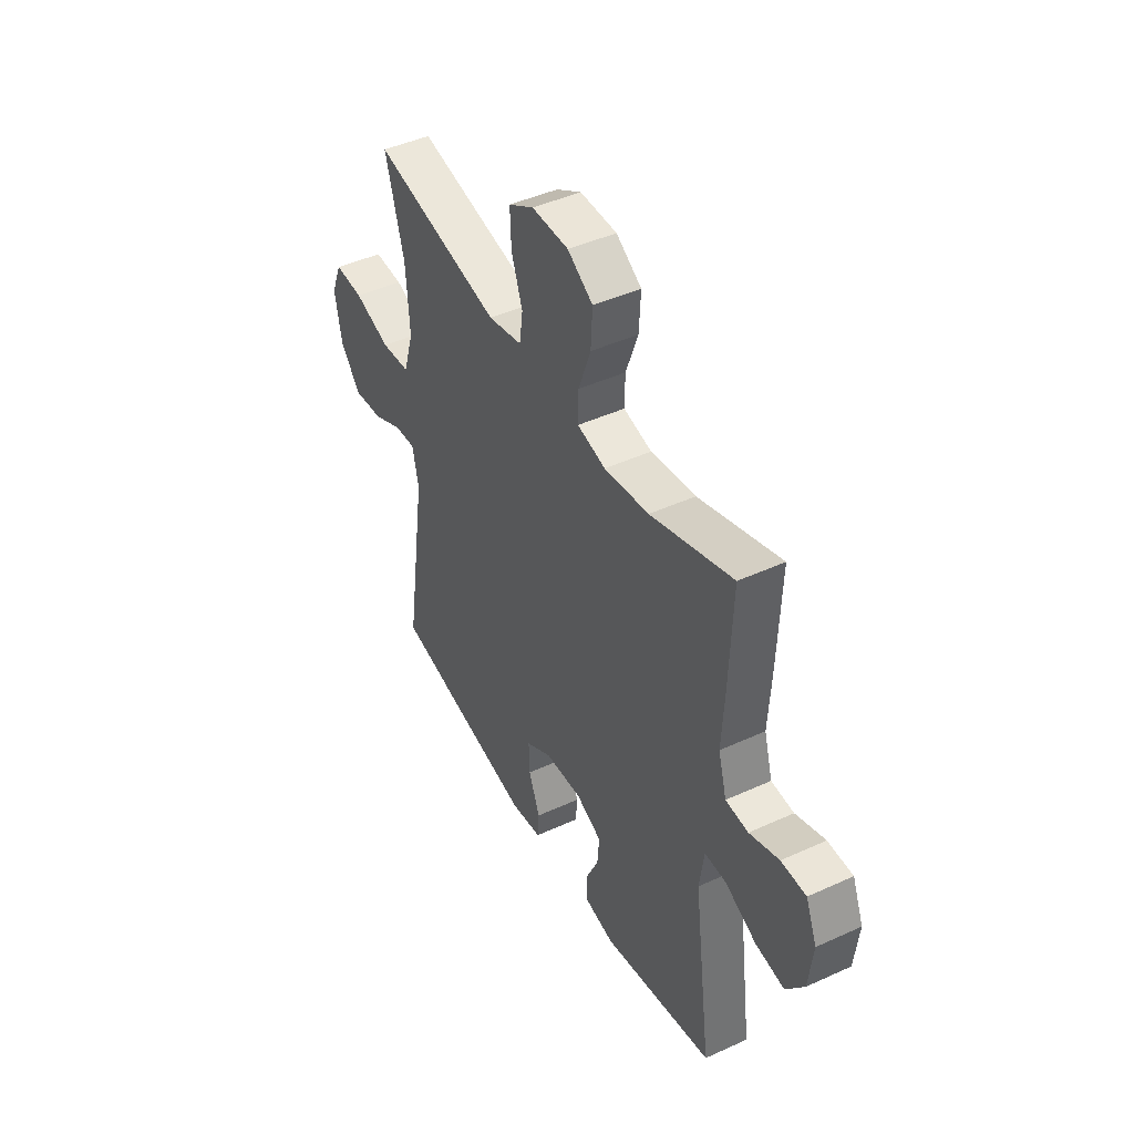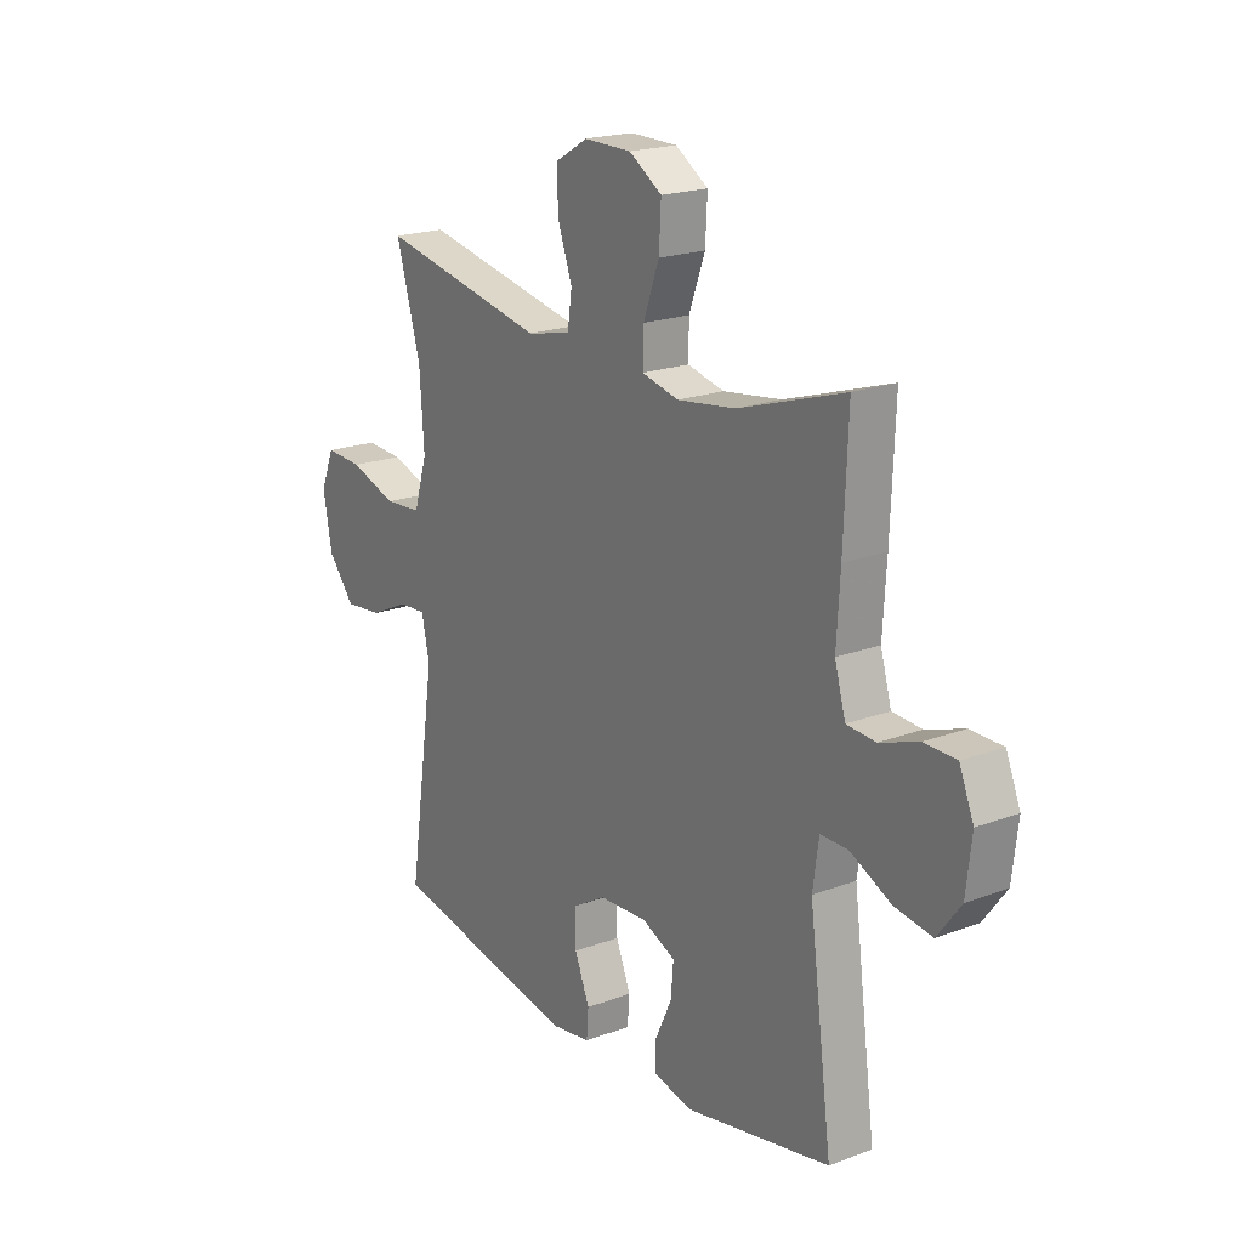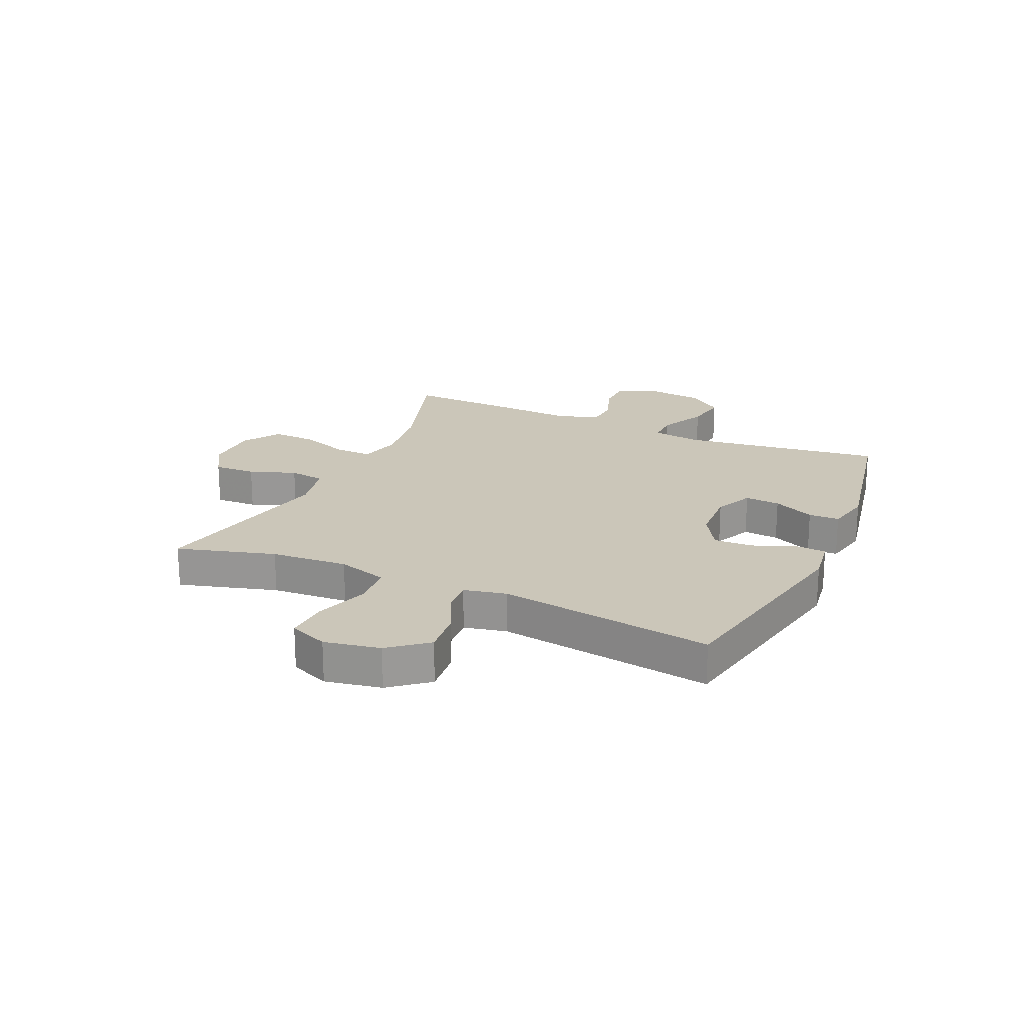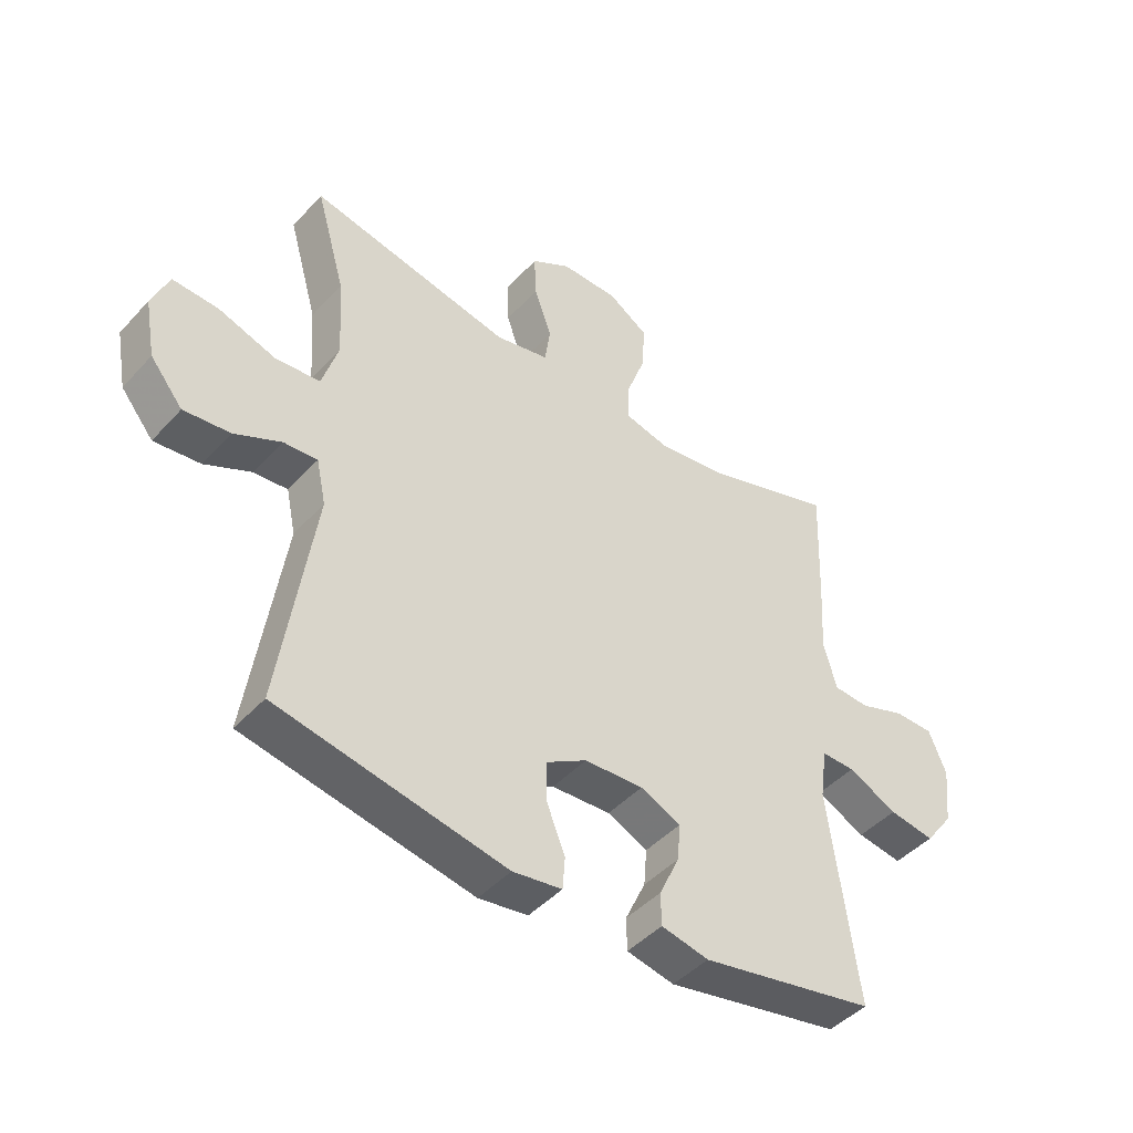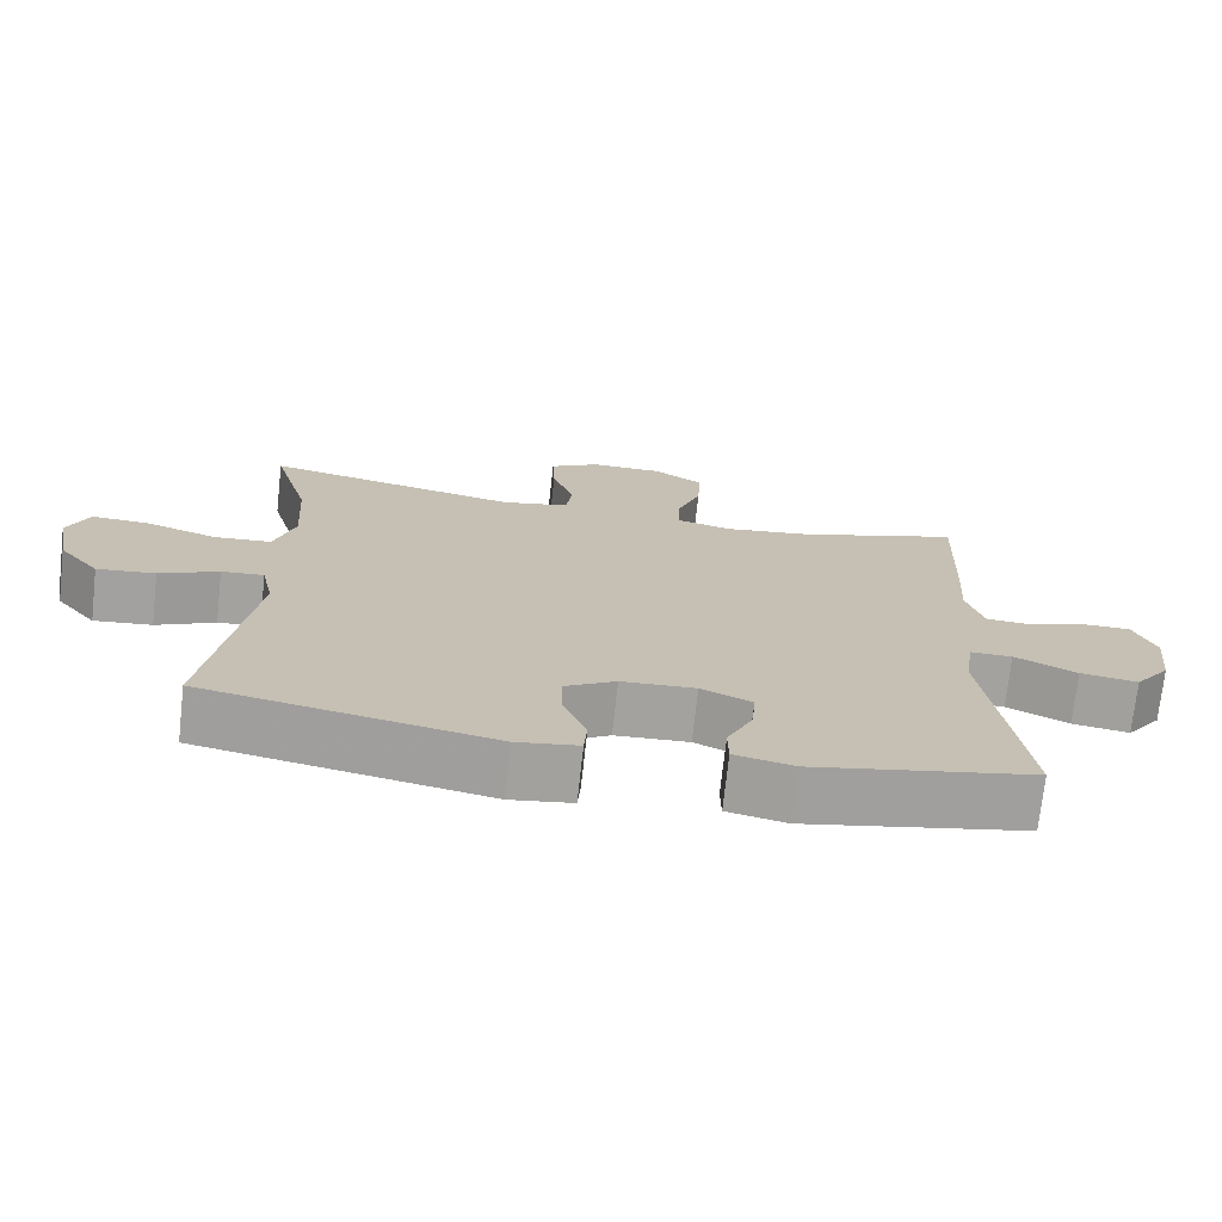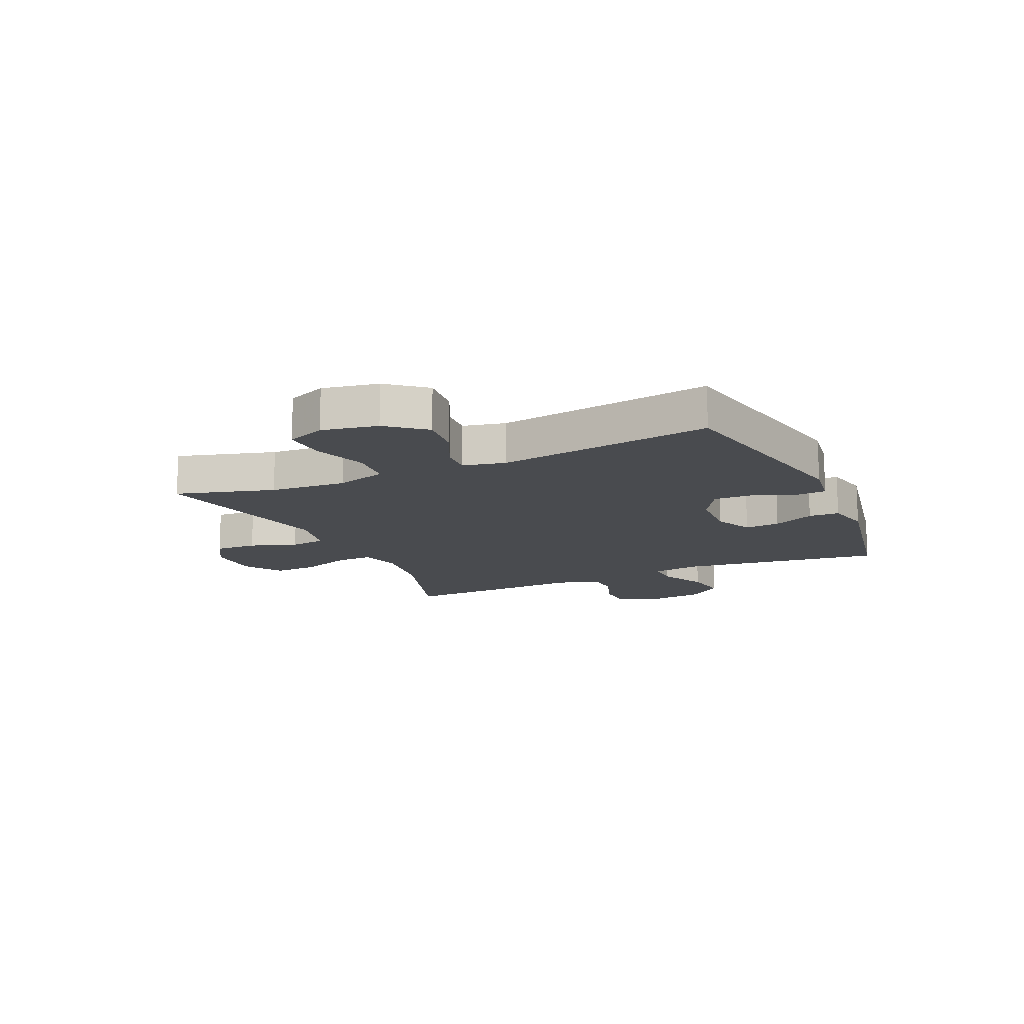
<metadata>
{"format":"obj","ext":"obj","renderer":"f3d","projection":"perspective","resolution":1024,"background":"white","views":[{"elev":44.8,"azim":-118.0,"up":"+Z"},{"elev":20.0,"azim":-124.9,"up":"+Z"},{"elev":20.9,"azim":114.2,"up":"+Y"},{"elev":-45.0,"azim":140.8,"up":"+Z"},{"elev":-72.5,"azim":173.7,"up":"+Z"},{"elev":-14.1,"azim":114.4,"up":"+Y"}]}
</metadata>
<code>
v -0.5 0.07 -0.5
v -0.453 0.07 -0.145
v -0.465 0.07 -0.059
v -0.521 0.07 -0.06
v -0.603 0.07 -0.1
v -0.679 0.07 -0.112
v -0.726 0.07 -0.049
v -0.737 0.07 0.049
v -0.708 0.07 0.12
v -0.643 0.07 0.121
v -0.566 0.07 0.094
v -0.507 0.07 0.098
v -0.485 0.07 0.175
v -0.492 0.07 0.294
v -0.5 0.07 0.5
v -0.285 0.07 0.431
v -0.168 0.07 0.415
v -0.094 0.07 0.433
v -0.095 0.07 0.497
v -0.127 0.07 0.585
v -0.131 0.07 0.663
v -0.065 0.07 0.706
v 0.031 0.07 0.707
v 0.097 0.07 0.668
v 0.094 0.07 0.594
v 0.065 0.07 0.512
v 0.074 0.07 0.449
v 0.163 0.07 0.43
v 0.5 0.07 0.5
v 0.451 0.07 0.328
v 0.442 0.07 0.193
v 0.469 0.07 0.105
v 0.544 0.07 0.099
v 0.639 0.07 0.131
v 0.715 0.07 0.135
v 0.743 0.07 0.067
v 0.725 0.07 -0.031
v 0.671 0.07 -0.097
v 0.594 0.07 -0.089
v 0.516 0.07 -0.052
v 0.46 0.07 -0.048
v 0.444 0.07 -0.123
v 0.5 0.07 -0.5
v 0.12 0.07 -0.574
v 0.038 0.07 -0.562
v 0.034 0.07 -0.508
v 0.064 0.07 -0.433
v 0.066 0.07 -0.365
v -0.002 0.07 -0.325
v -0.1 0.07 -0.32
v -0.167 0.07 -0.351
v -0.162 0.07 -0.413
v -0.128 0.07 -0.486
v -0.129 0.07 -0.54
v -0.208 0.07 -0.557
v -0.5 0 -0.5
v -0.453 0 -0.145
v -0.465 0 -0.059
v -0.521 0 -0.06
v -0.603 0 -0.1
v -0.679 0 -0.112
v -0.726 0 -0.049
v -0.737 0 0.049
v -0.708 0 0.12
v -0.643 0 0.121
v -0.566 0 0.094
v -0.507 0 0.098
v -0.485 0 0.175
v -0.492 0 0.294
v -0.5 0 0.5
v -0.285 0 0.431
v -0.168 0 0.415
v -0.094 0 0.433
v -0.095 0 0.497
v -0.127 0 0.585
v -0.131 0 0.663
v -0.065 0 0.706
v 0.031 0 0.707
v 0.097 0 0.668
v 0.094 0 0.594
v 0.065 0 0.512
v 0.074 0 0.449
v 0.163 0 0.43
v 0.5 0 0.5
v 0.451 0 0.328
v 0.442 0 0.193
v 0.469 0 0.105
v 0.544 0 0.099
v 0.639 0 0.131
v 0.715 0 0.135
v 0.743 0 0.067
v 0.725 0 -0.031
v 0.671 0 -0.097
v 0.594 0 -0.089
v 0.516 0 -0.052
v 0.46 0 -0.048
v 0.444 0 -0.123
v 0.5 0 -0.5
v 0.12 0 -0.574
v 0.038 0 -0.562
v 0.034 0 -0.508
v 0.064 0 -0.433
v 0.066 0 -0.365
v -0.002 0 -0.325
v -0.1 0 -0.32
v -0.167 0 -0.351
v -0.162 0 -0.413
v -0.128 0 -0.486
v -0.129 0 -0.54
v -0.208 0 -0.557
f 55 1 2
f 54 55 2
f 53 54 2
f 52 53 2
f 51 52 2 3
f 50 51 3
f 49 50 3
f 45 46 47
f 44 45 47
f 43 44 47
f 42 43 47
f 41 42 47 48
f 38 39 40
f 37 38 40
f 36 37 40
f 35 36 40
f 34 35 40
f 33 34 40
f 32 33 40 41
f 41 48 49
f 32 41 49
f 31 32 49
f 28 29 30
f 31 49 3
f 30 31 3
f 28 30 3
f 27 28 3
f 24 25 26
f 23 24 26
f 22 23 26
f 21 22 26
f 20 21 26
f 19 20 26
f 13 14 15 16
f 12 13 16 17
f 9 10 11
f 8 9 11
f 7 8 11
f 6 7 11
f 5 6 11
f 4 5 11
f 4 11 12
f 12 17 18
f 4 12 18
f 3 4 18
f 18 19 26 27
f 3 18 27
f 57 56 110
f 57 110 109
f 57 109 108
f 57 108 107
f 58 57 107 106
f 58 106 105
f 58 105 104
f 102 101 100
f 102 100 99
f 102 99 98
f 102 98 97
f 103 102 97 96
f 95 94 93
f 95 93 92
f 95 92 91
f 95 91 90
f 95 90 89
f 95 89 88
f 96 95 88 87
f 104 103 96
f 104 96 87
f 104 87 86
f 85 84 83
f 58 104 86
f 58 86 85
f 58 85 83
f 58 83 82
f 81 80 79
f 81 79 78
f 81 78 77
f 81 77 76
f 81 76 75
f 81 75 74
f 71 70 69 68
f 72 71 68 67
f 66 65 64
f 66 64 63
f 66 63 62
f 66 62 61
f 66 61 60
f 66 60 59
f 67 66 59
f 73 72 67
f 73 67 59
f 73 59 58
f 82 81 74 73
f 82 73 58
f 1 56 57 2
f 2 57 58 3
f 3 58 59 4
f 4 59 60 5
f 5 60 61 6
f 6 61 62 7
f 7 62 63 8
f 8 63 64 9
f 9 64 65 10
f 10 65 66 11
f 11 66 67 12
f 12 67 68 13
f 13 68 69 14
f 14 69 70 15
f 15 70 71 16
f 16 71 72 17
f 17 72 73 18
f 18 73 74 19
f 19 74 75 20
f 20 75 76 21
f 21 76 77 22
f 22 77 78 23
f 23 78 79 24
f 24 79 80 25
f 25 80 81 26
f 26 81 82 27
f 27 82 83 28
f 28 83 84 29
f 29 84 85 30
f 30 85 86 31
f 31 86 87 32
f 32 87 88 33
f 33 88 89 34
f 34 89 90 35
f 35 90 91 36
f 36 91 92 37
f 37 92 93 38
f 38 93 94 39
f 39 94 95 40
f 40 95 96 41
f 41 96 97 42
f 42 97 98 43
f 43 98 99 44
f 44 99 100 45
f 45 100 101 46
f 46 101 102 47
f 47 102 103 48
f 48 103 104 49
f 49 104 105 50
f 50 105 106 51
f 51 106 107 52
f 52 107 108 53
f 53 108 109 54
f 54 109 110 55
f 55 110 56 1

</code>
